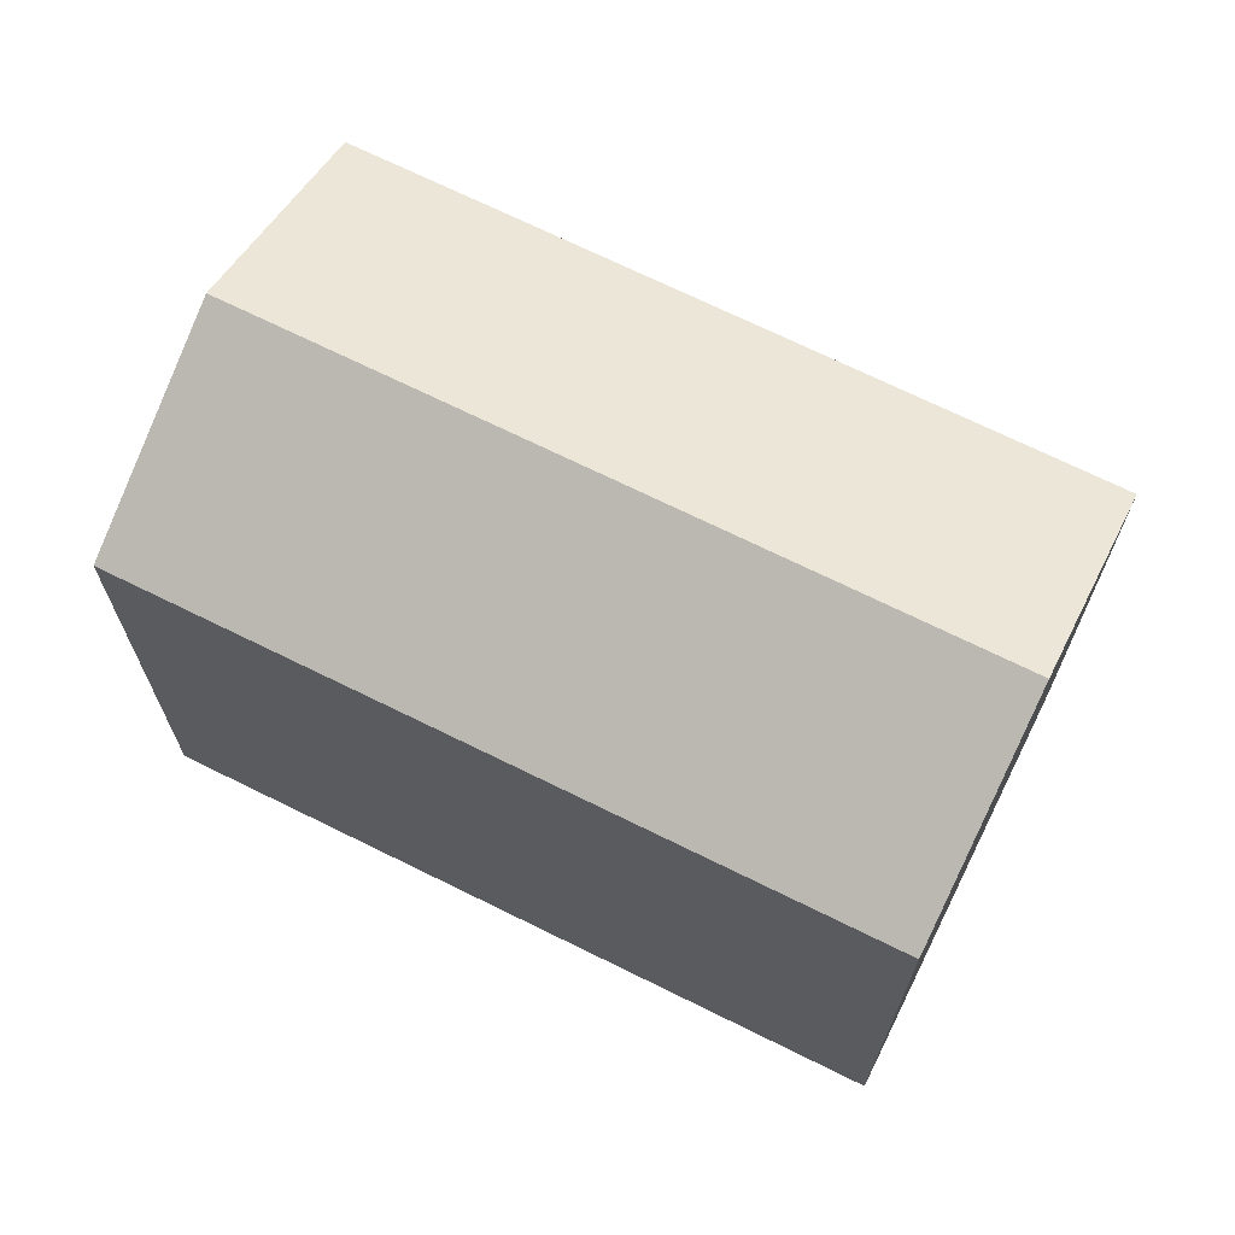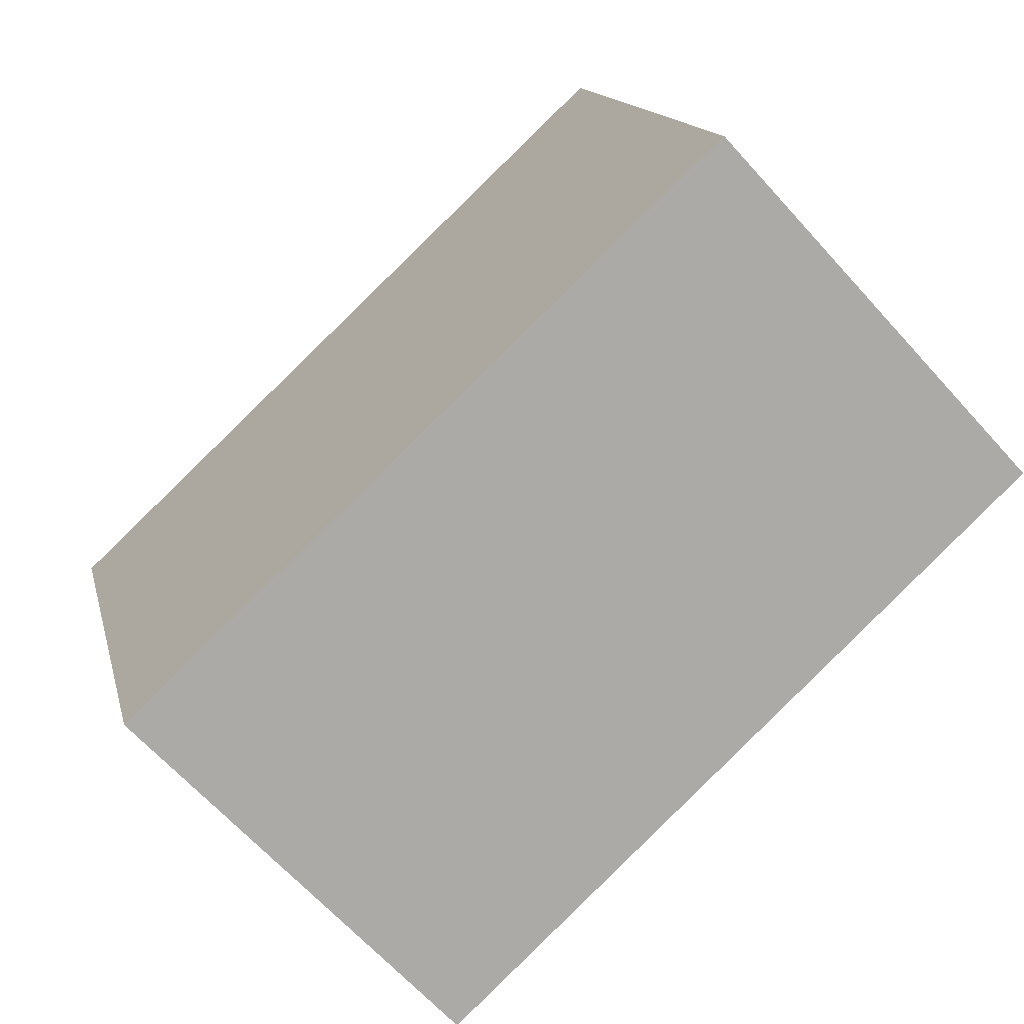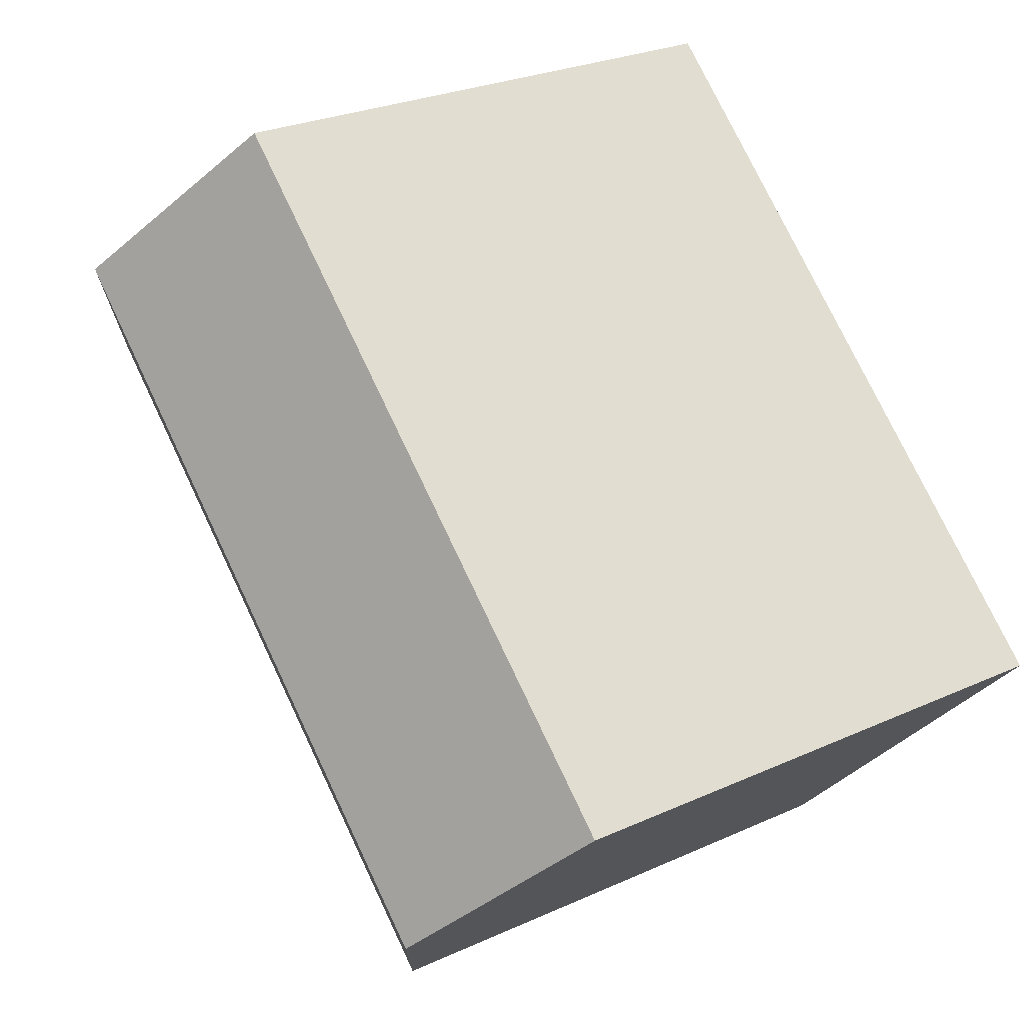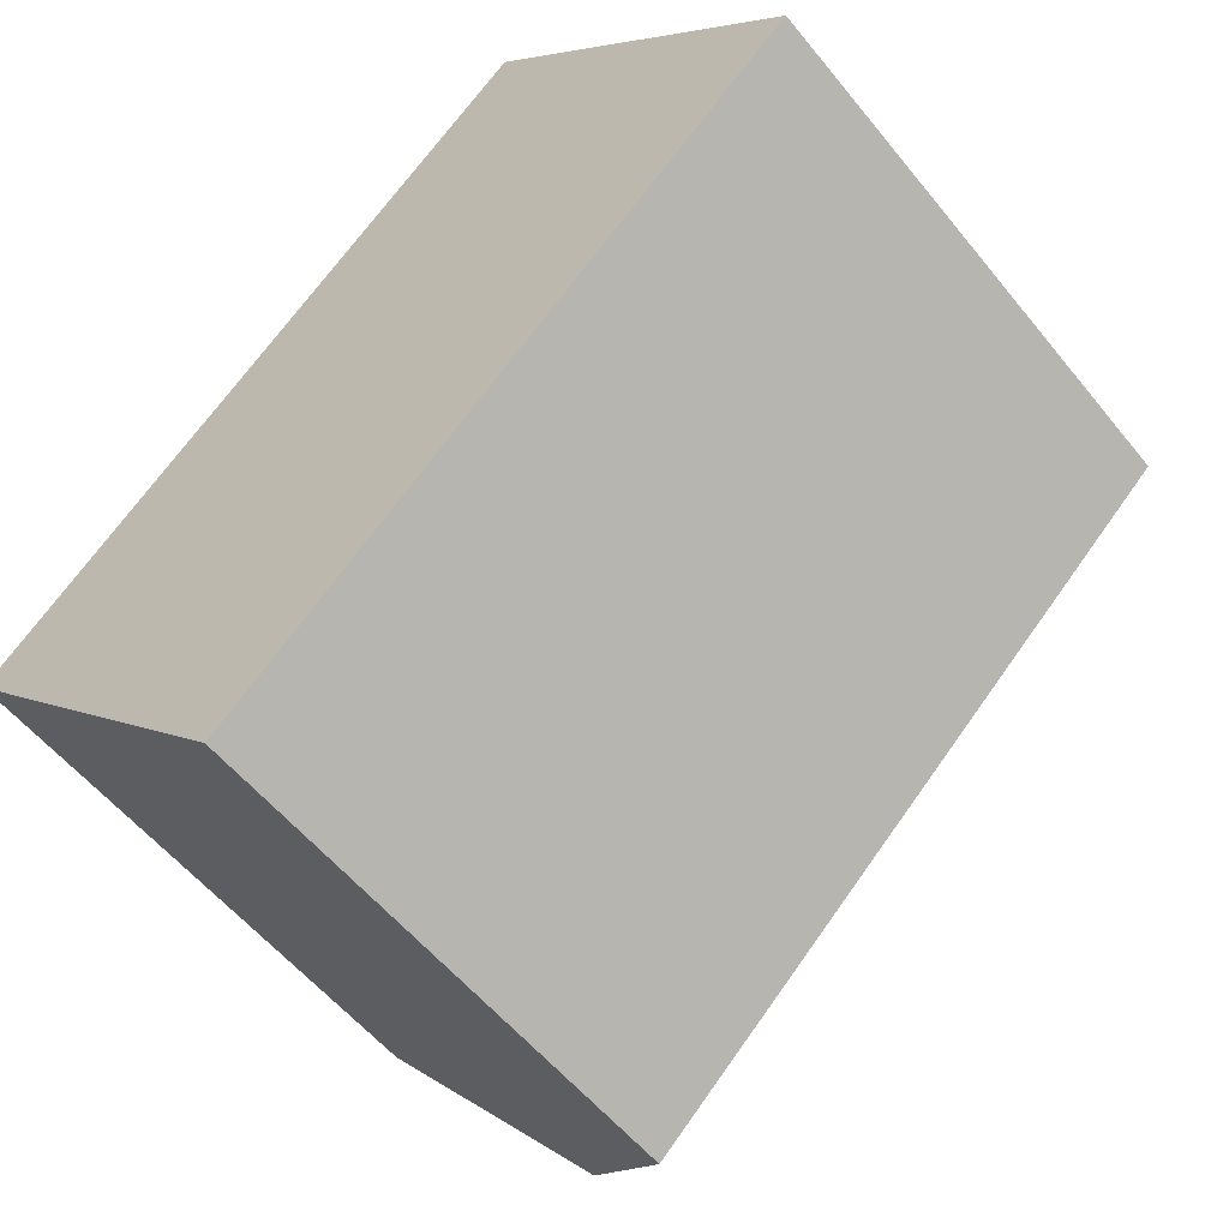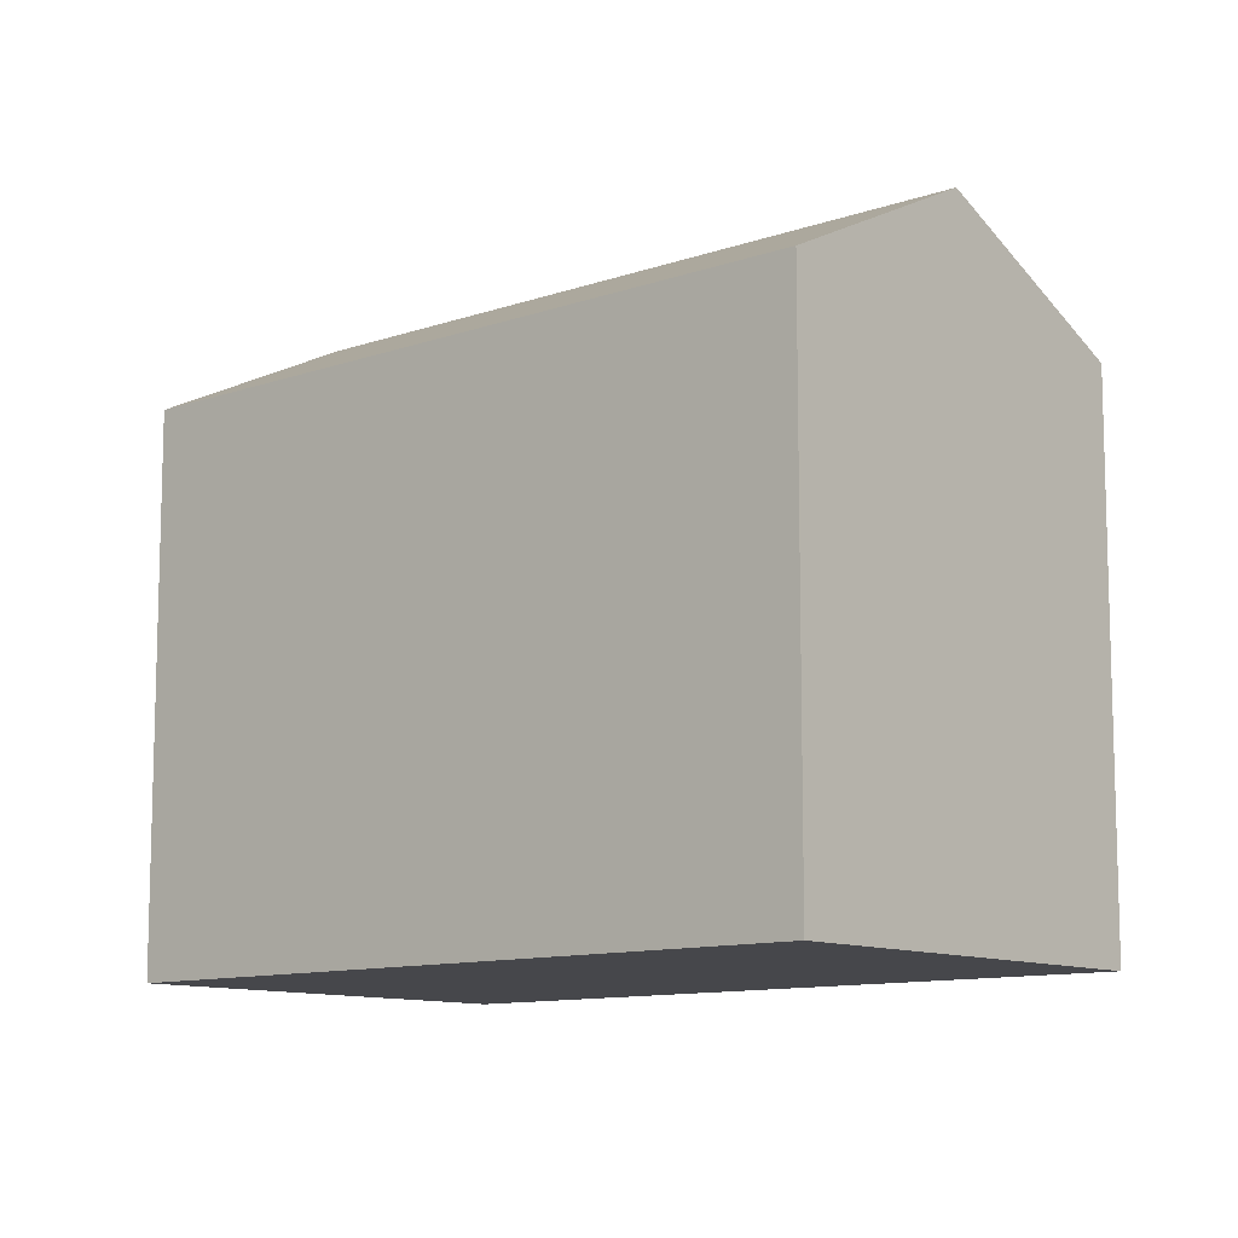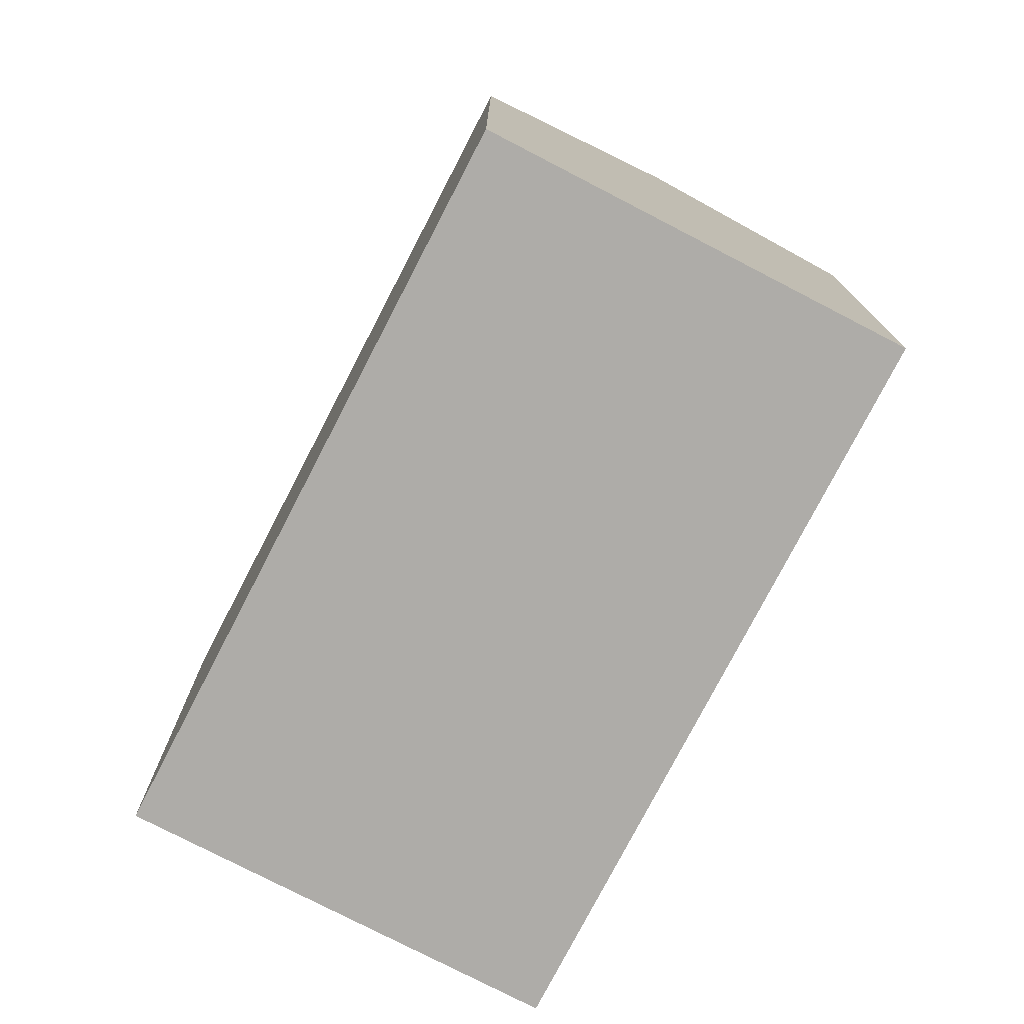
<metadata>
{"format":"obj","ext":"obj","renderer":"f3d","projection":"perspective","resolution":1024,"background":"white","views":[{"elev":70.2,"azim":-16.7,"up":"+Y"},{"elev":14.2,"azim":-12.3,"up":"+Z"},{"elev":26.2,"azim":-125.8,"up":"+Z"},{"elev":-55.3,"azim":38.1,"up":"+Z"},{"elev":-10.8,"azim":-1.9,"up":"+Y"},{"elev":-77.0,"azim":-160.4,"up":"+Y"}]}
</metadata>
<code>
v  3.74 15.91 -4.009
v  15.53 13.3 -0.505
v  7.481 13.3 -8.019
v  17.34 15.91 8.68
v  21.08 13.3 4.671
v  0 13.3 8.145e-16
v  8.144 13.3 7.6
v  9.24 13.3 8.623
v  13.6 13.3 12.69
v  0 0 0
v  8.144 -4.654e-16 7.6
v  13.6 -7.77e-16 12.69
v  9.24 -5.28e-16 8.623
v  21.08 -2.86e-16 4.671
v  17.34 -5.315e-16 8.68
v  7.481 4.91e-16 -8.019
v  15.53 3.092e-17 -0.505
v  3.74 2.455e-16 -4.009
g defaultobject
f 1 2 3
f 2 1 4
f 2 4 5
f 6 4 1
f 4 6 7
f 4 7 8
f 4 8 9
f 10 7 6
f 7 10 8
f 8 10 9
f 9 10 11
f 9 11 12
f 12 11 13
f 9 5 4
f 5 9 12
f 5 12 14
f 14 12 15
f 14 2 5
f 2 14 3
f 3 14 16
f 16 14 17
f 3 6 1
f 6 3 10
f 10 3 18
f 18 3 16
f 13 15 12
f 15 13 14
f 14 13 11
f 14 11 10
f 14 10 17
f 17 10 16
f 16 10 18

</code>
